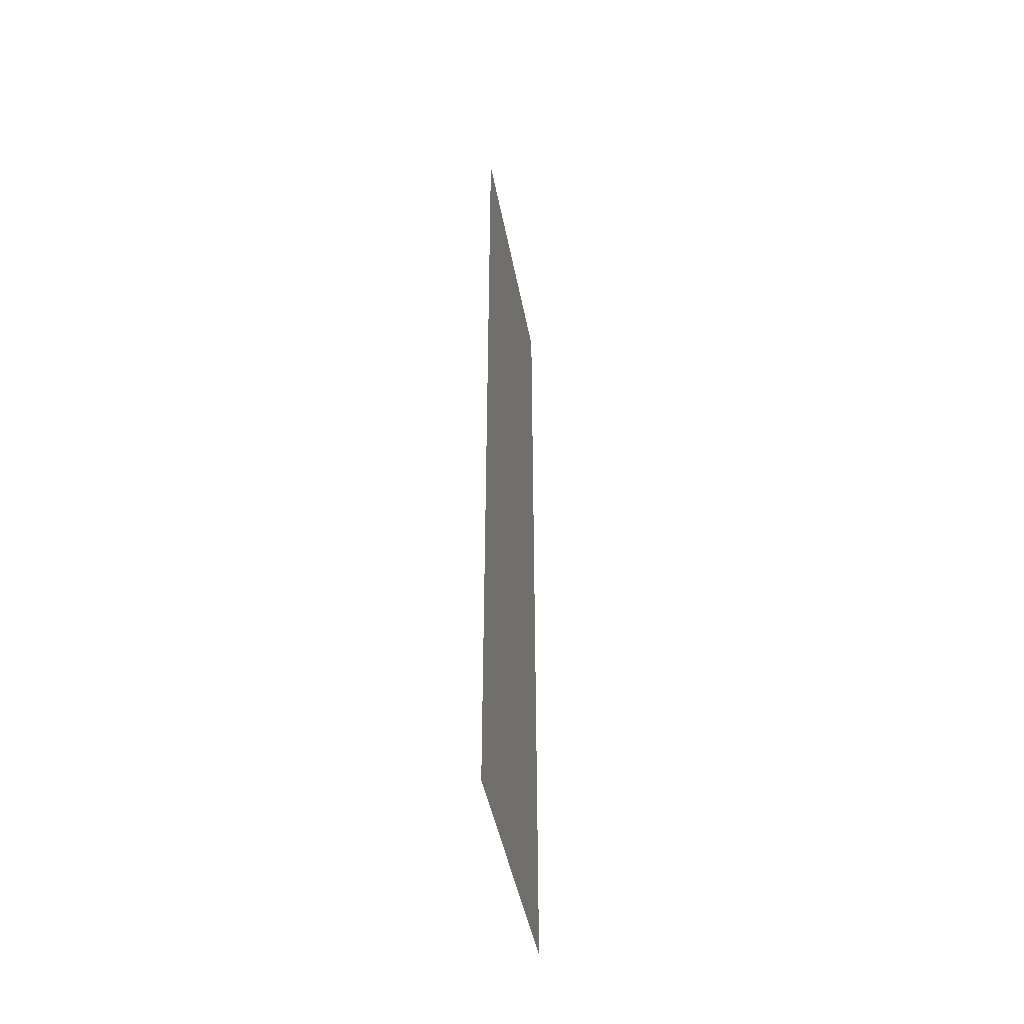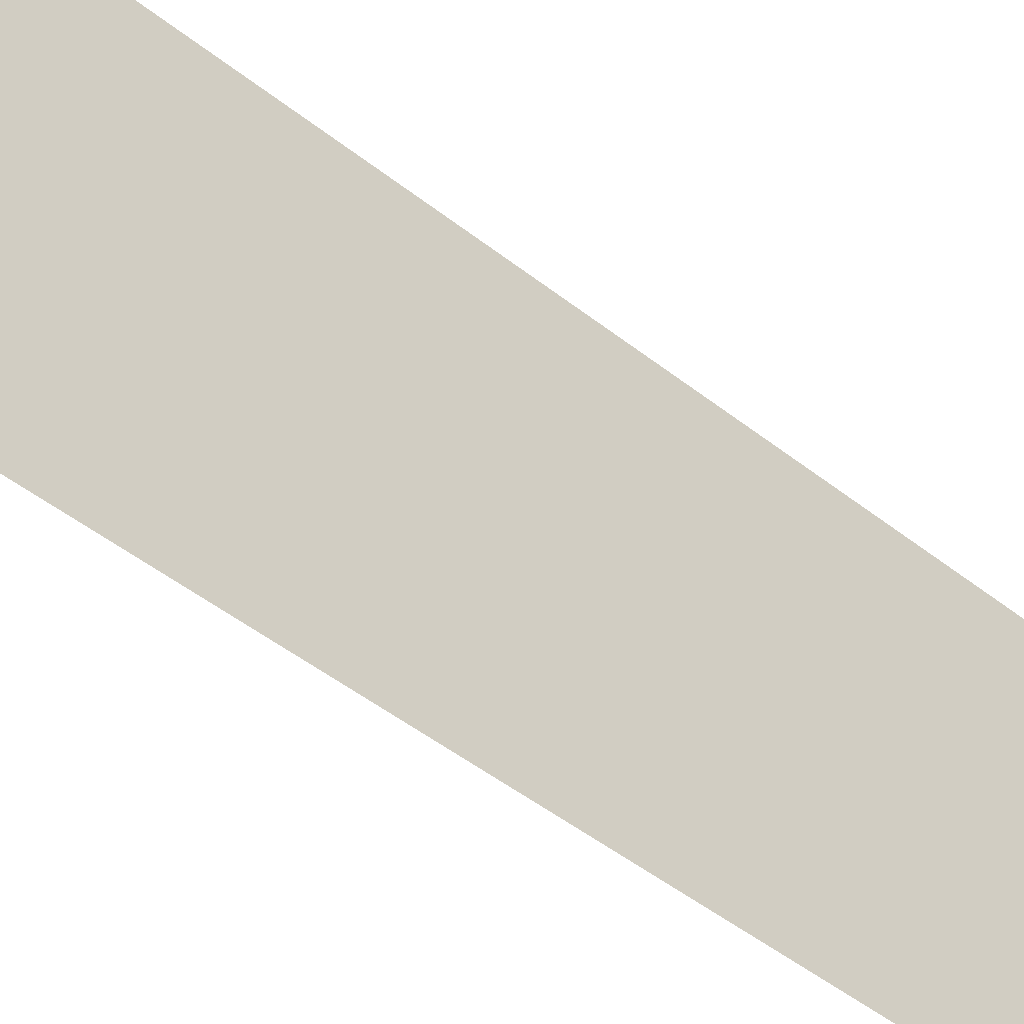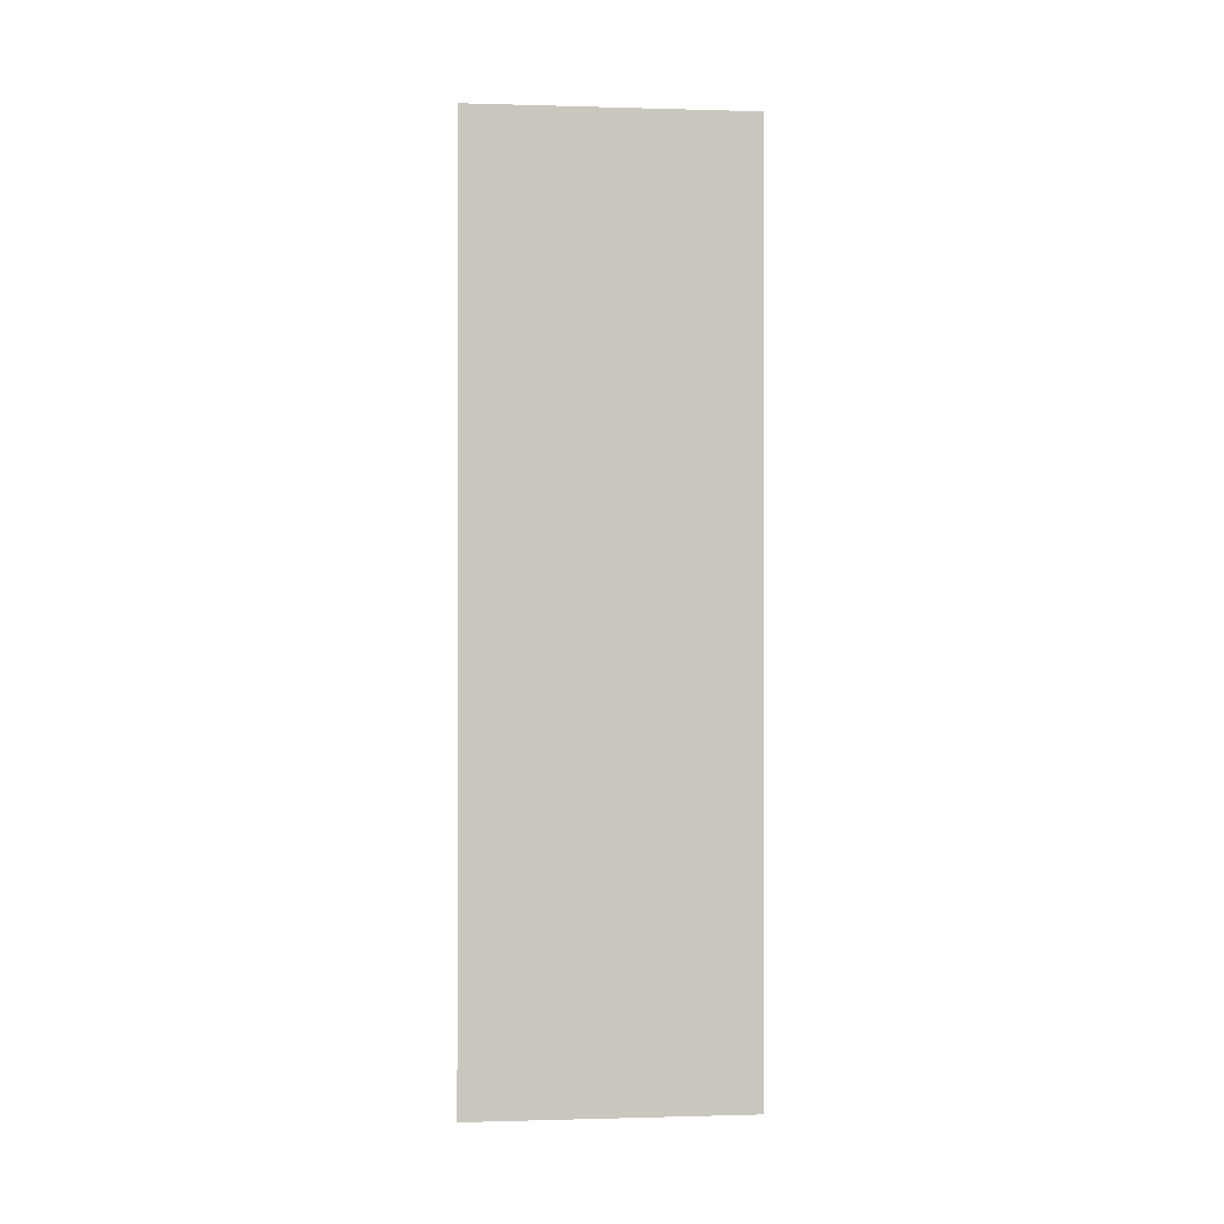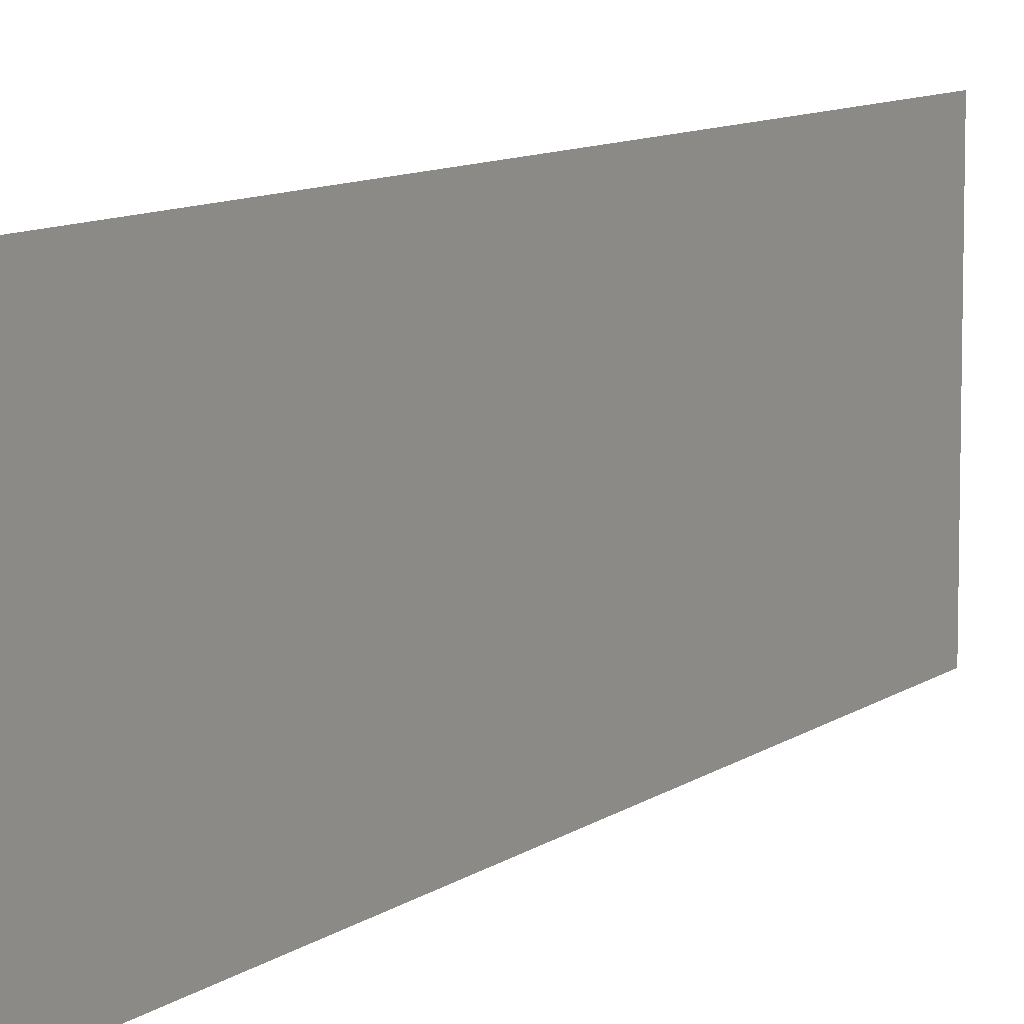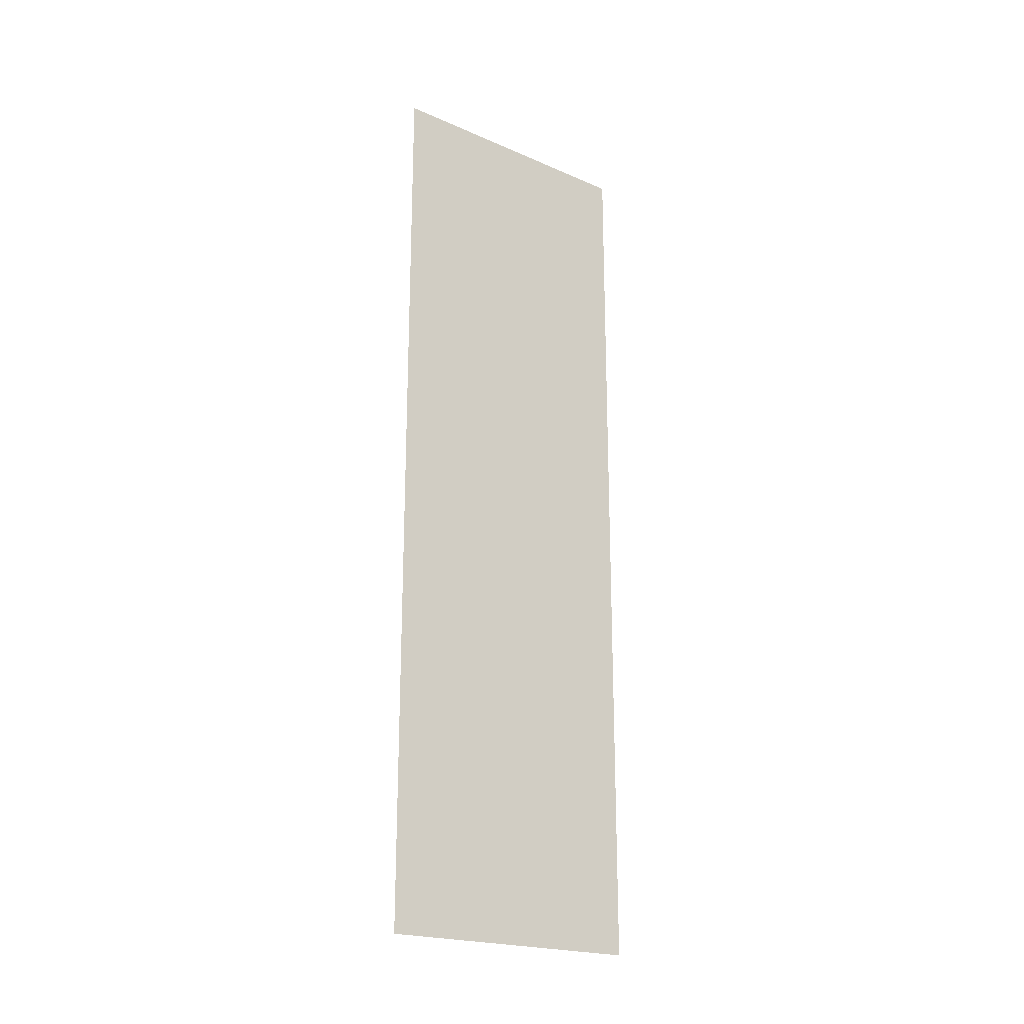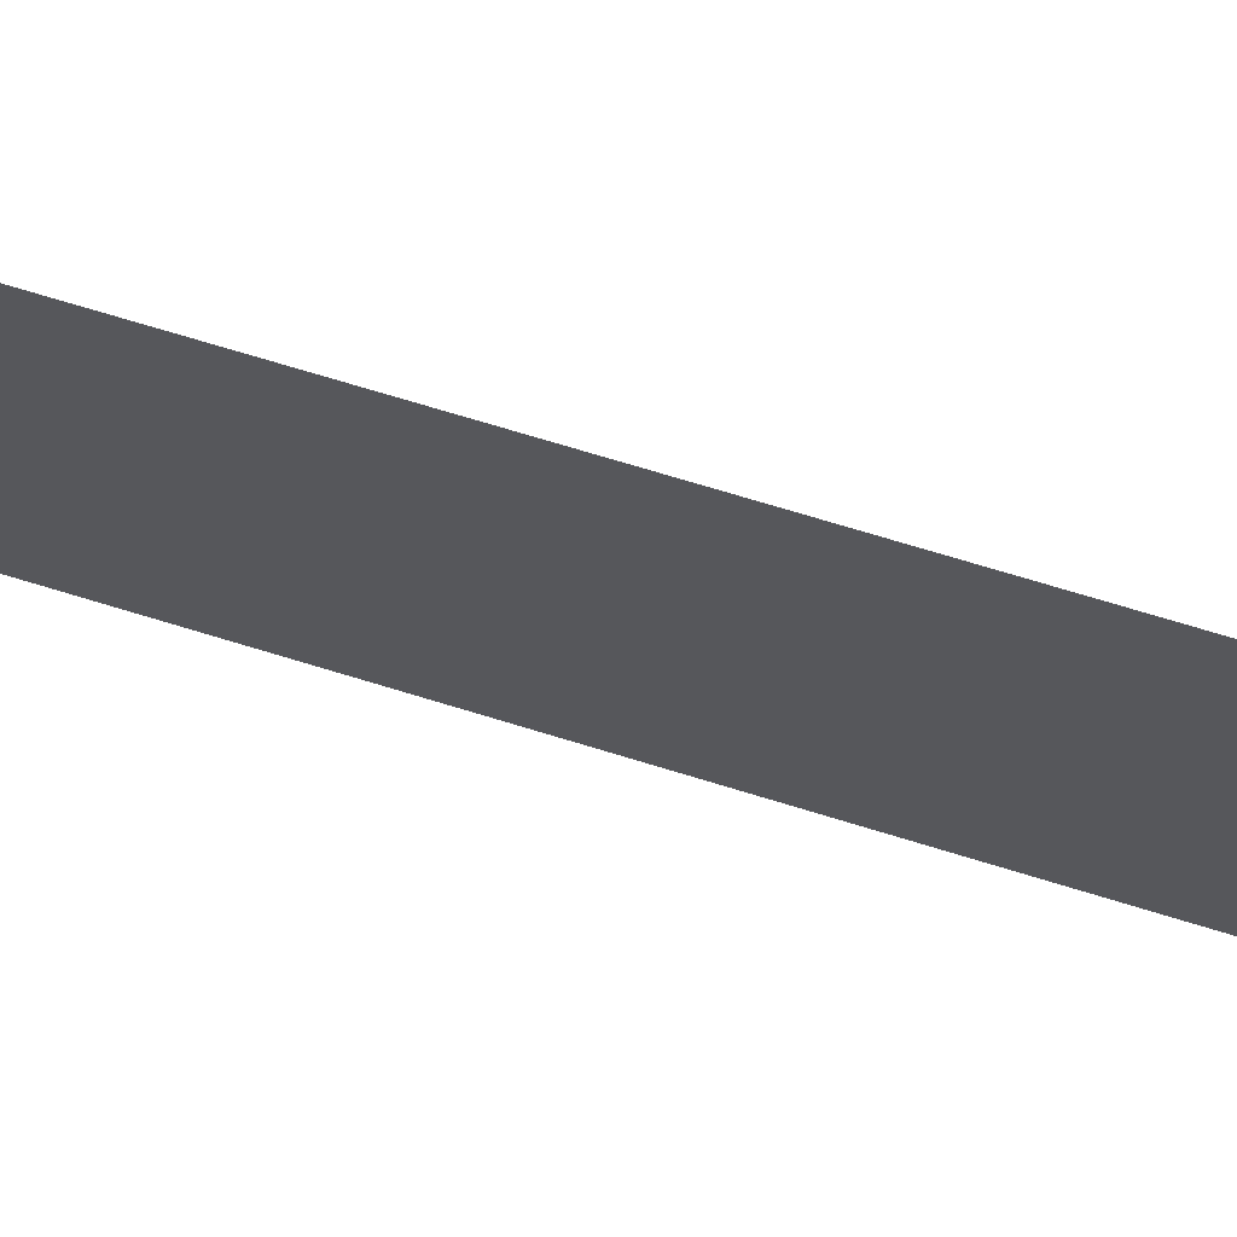
<metadata>
{"format":"obj","ext":"obj","renderer":"f3d","projection":"perspective","resolution":1024,"background":"white","views":[{"elev":-45.3,"azim":-169.4,"up":"+Z"},{"elev":-42.2,"azim":45.6,"up":"+Y"},{"elev":-0.4,"azim":83.8,"up":"+Z"},{"elev":8.9,"azim":28.1,"up":"+Y"},{"elev":-21.2,"azim":-127.6,"up":"+Z"},{"elev":70.0,"azim":-72.8,"up":"+Y"}]}
</metadata>
<code>
o logo_1_4/logo_1/mesh20/mesh20-geometry#mesh20-geometry
v 0.2555 -0.009015 0.188
v 0.2555 -0.0496 0.3211
v 0.2555 -0.009015 0.3211
v 0.2555 -0.0496 0.188
f 1 2 3
f 2 1 4
f 3 2 1
f 4 1 2

</code>
